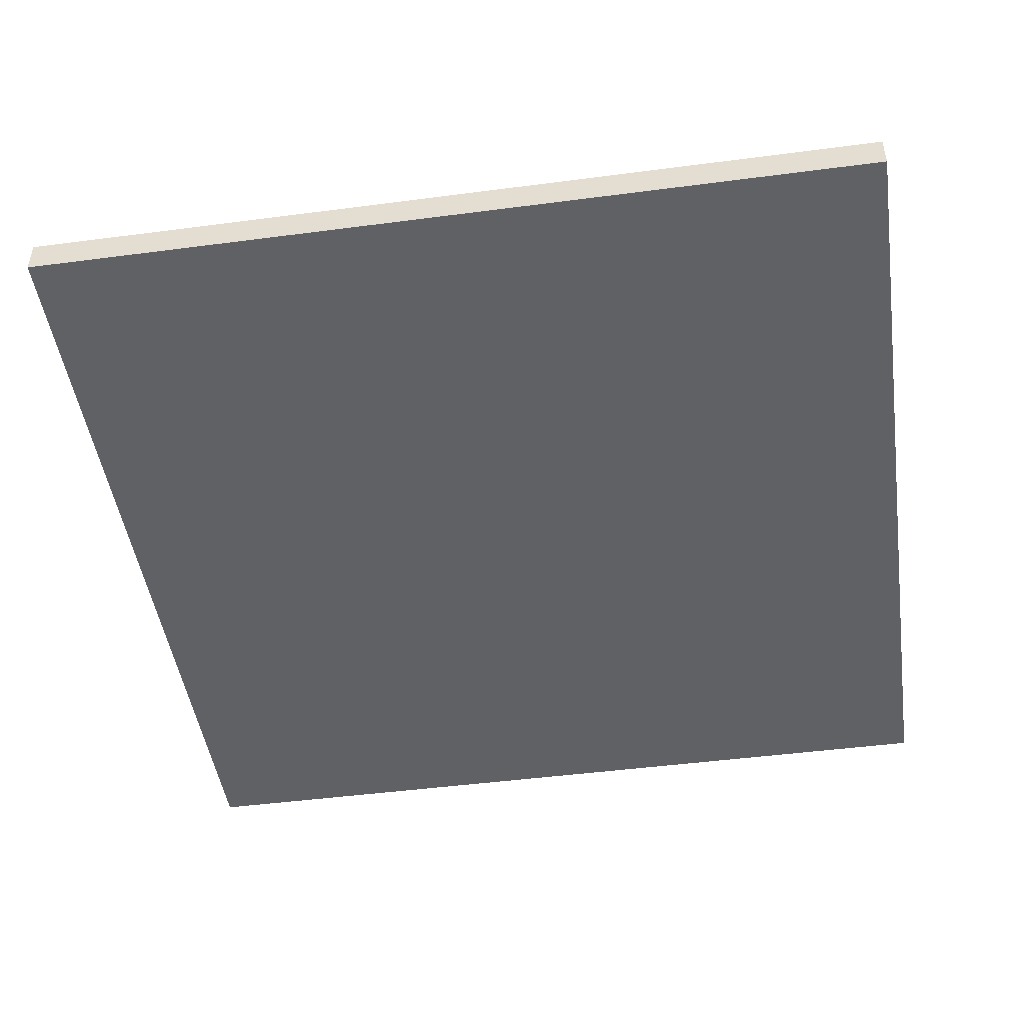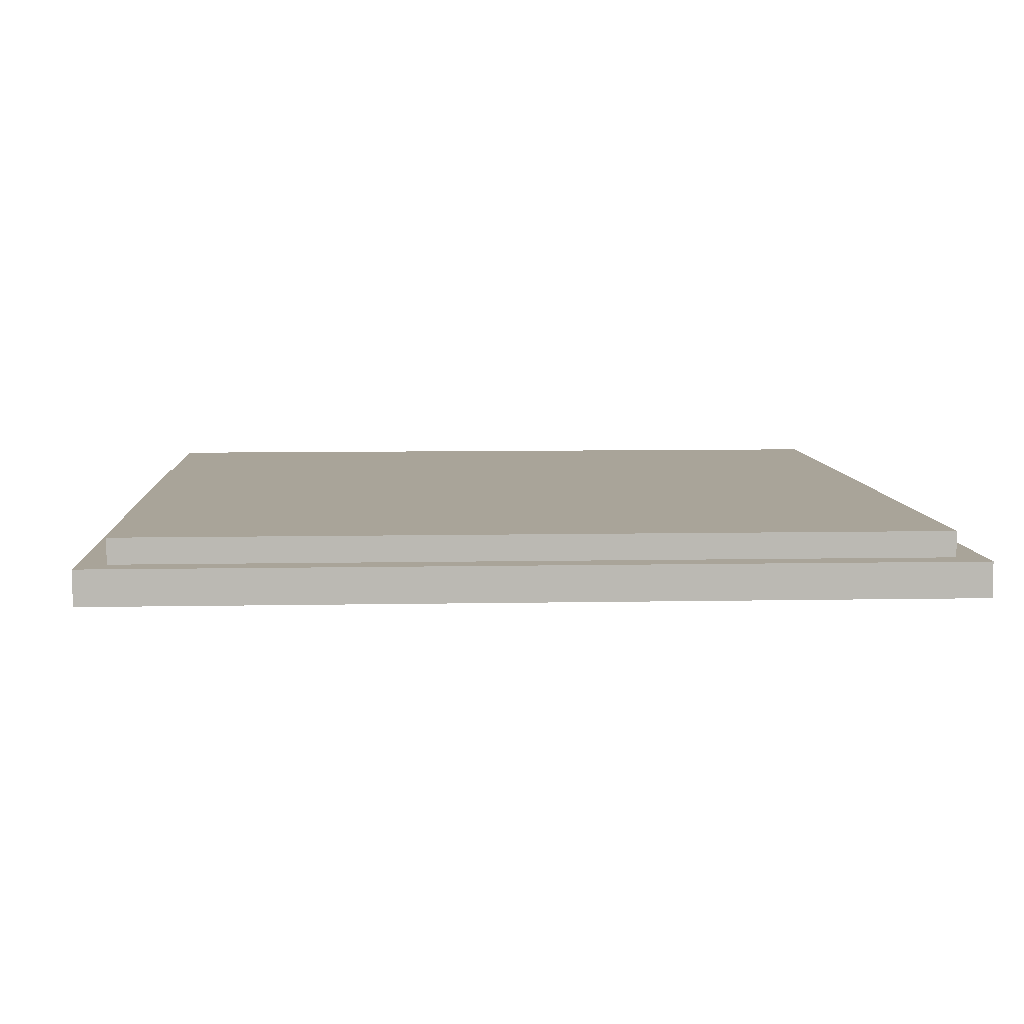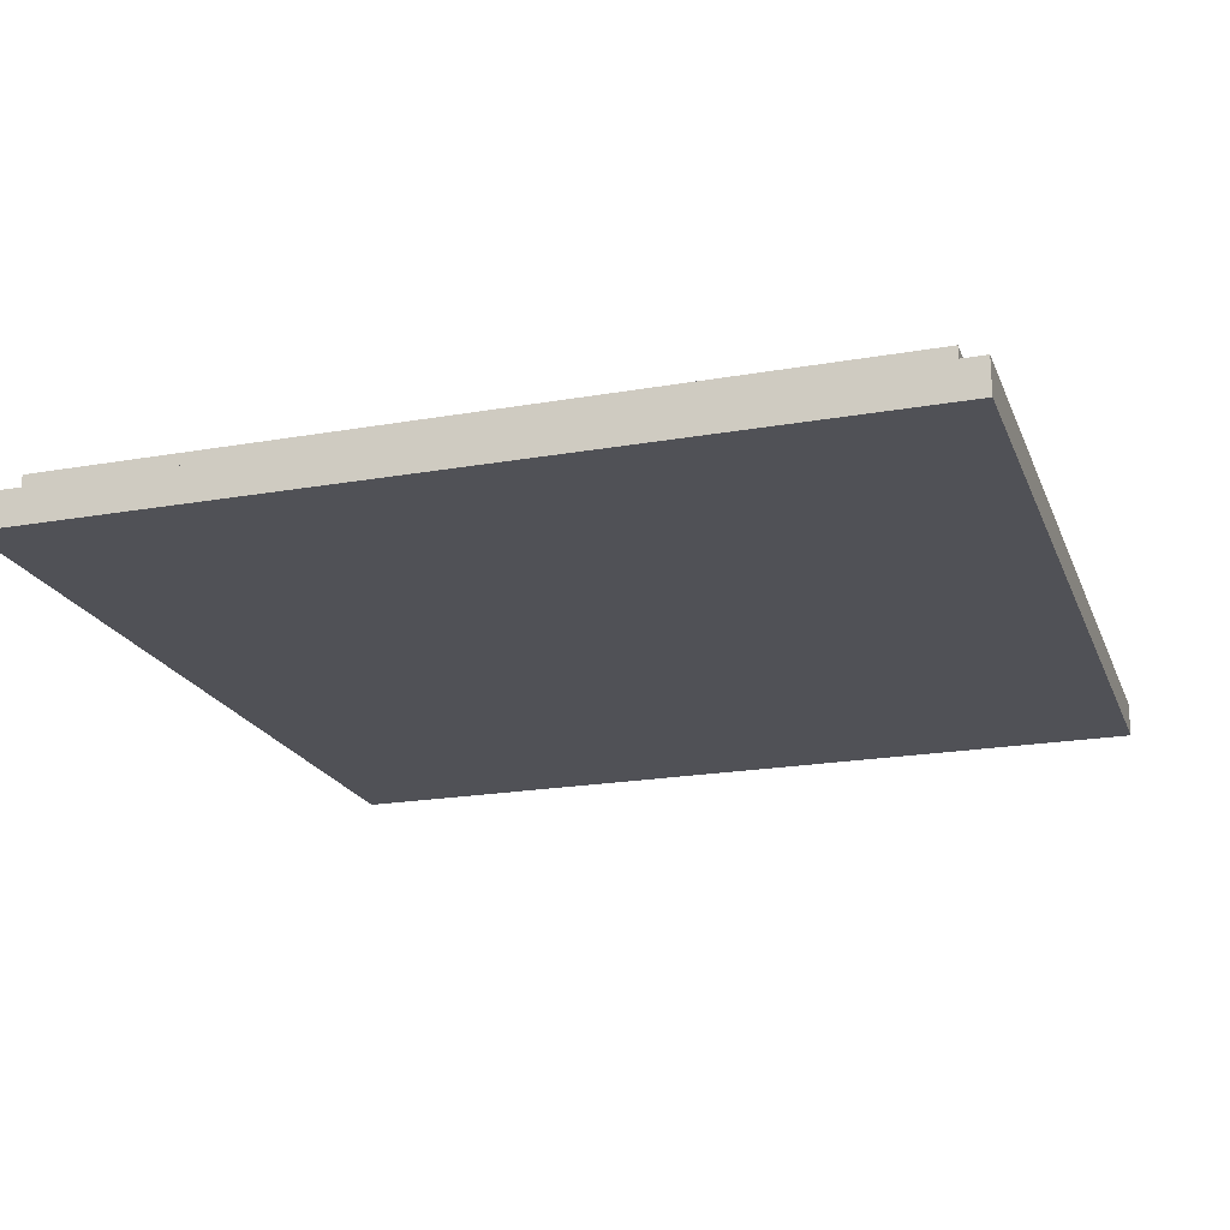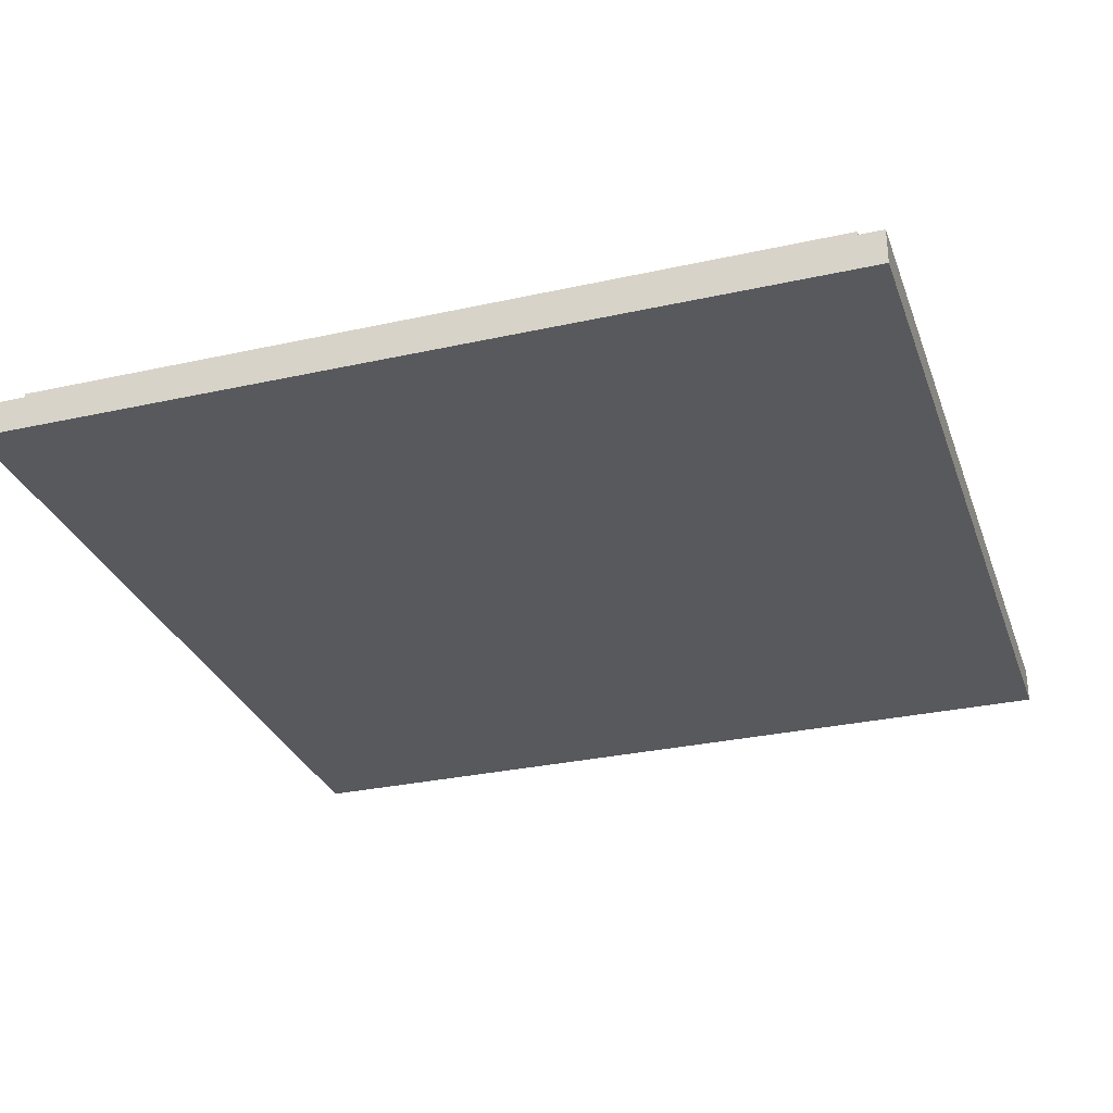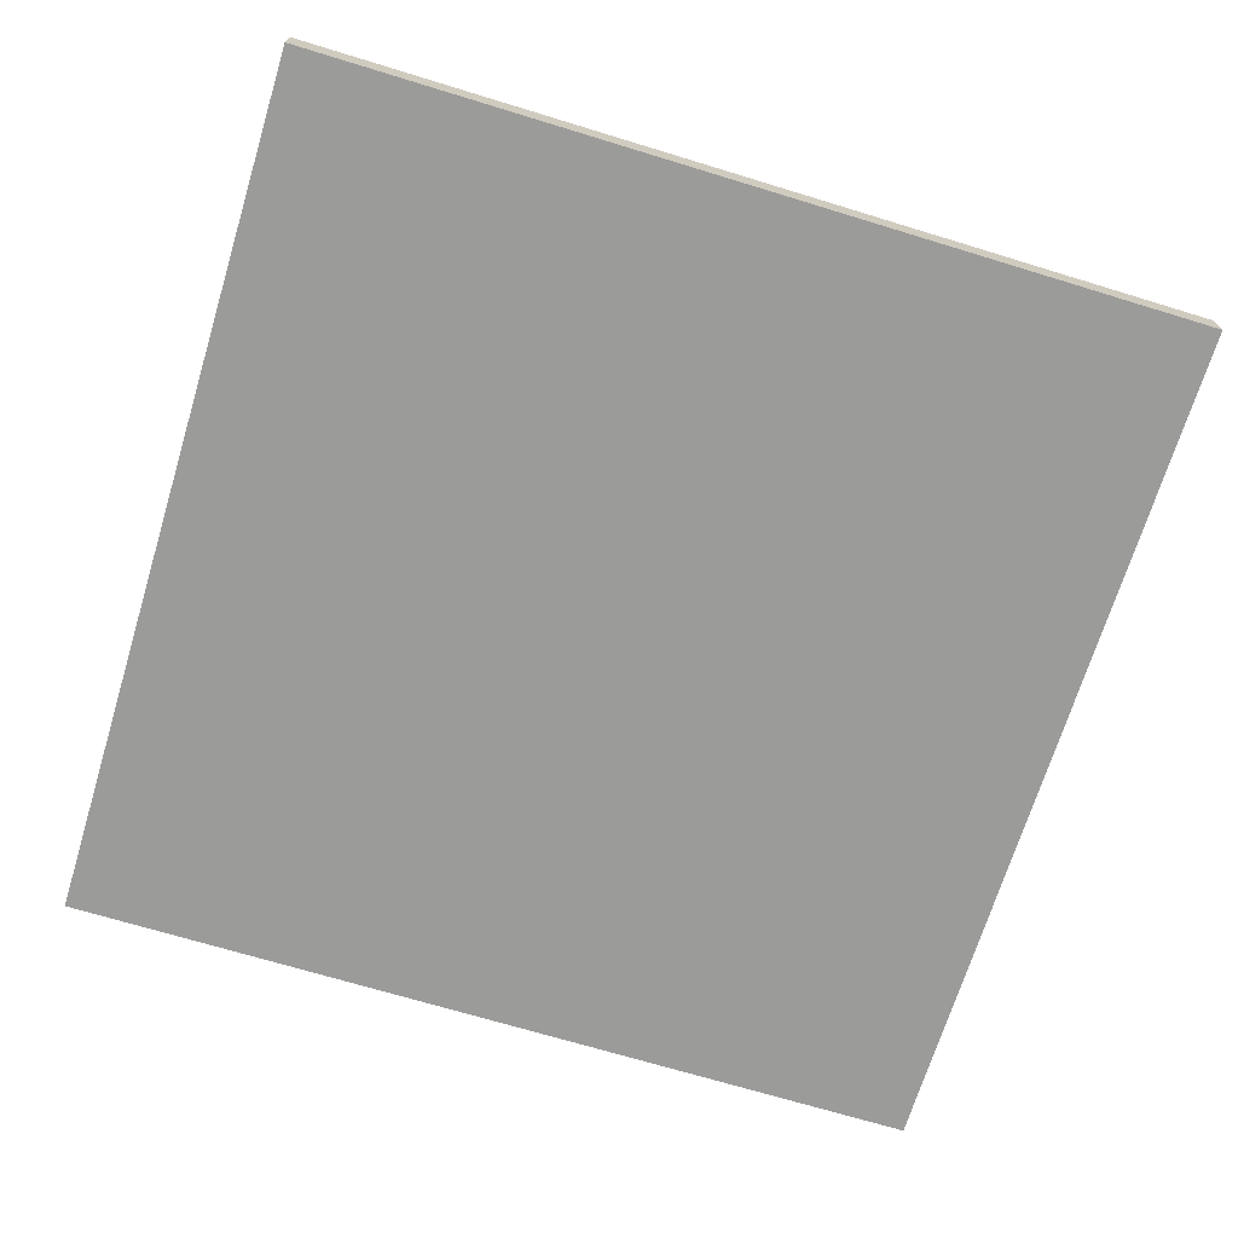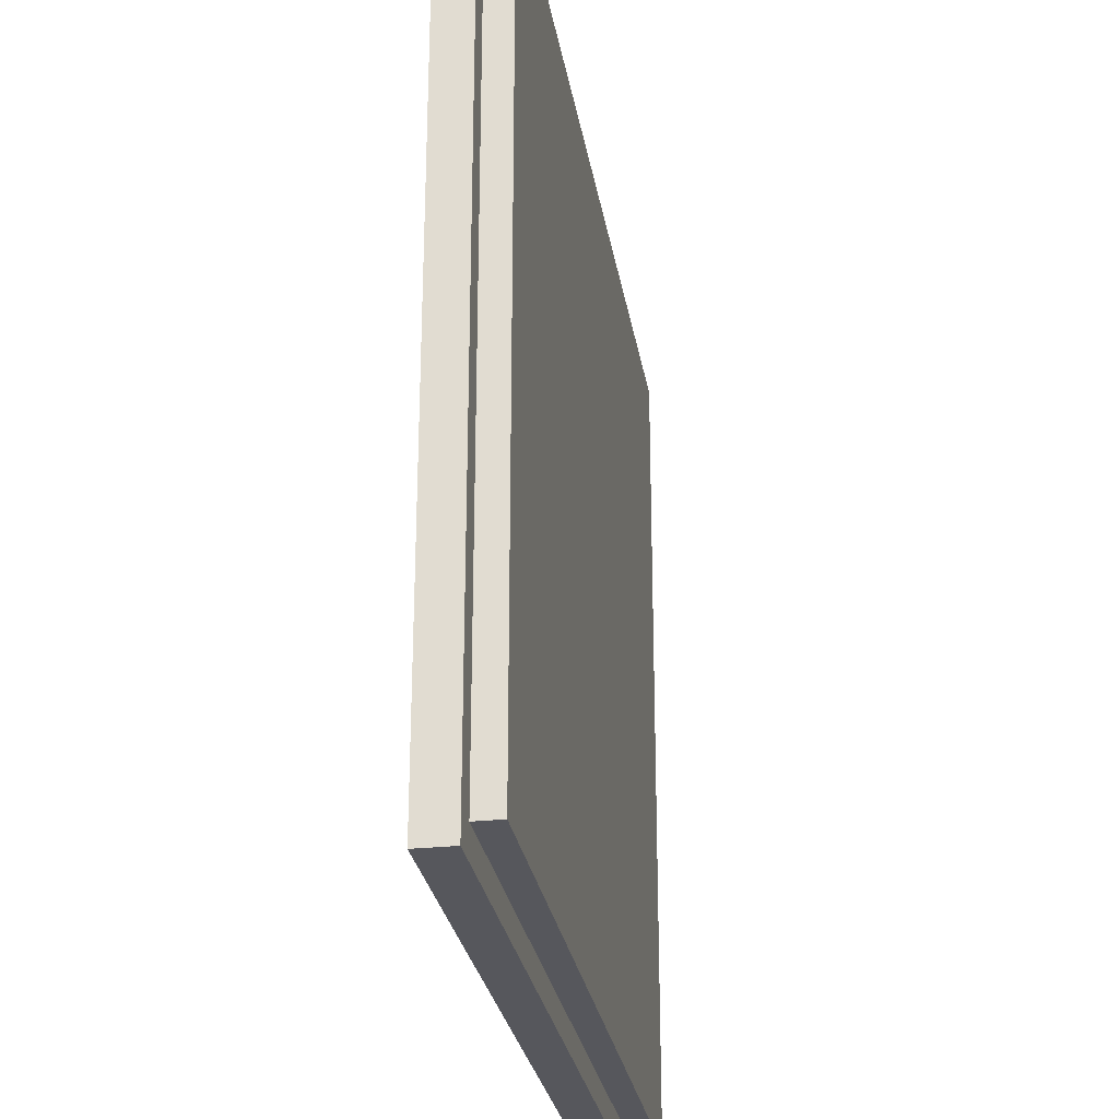
<metadata>
{"format":"obj","ext":"obj","renderer":"f3d","projection":"perspective","resolution":1024,"background":"white","views":[{"elev":-47.4,"azim":98.4,"up":"+Y"},{"elev":7.3,"azim":-93.3,"up":"+Y"},{"elev":-20.5,"azim":-162.3,"up":"+Y"},{"elev":-29.9,"azim":18.0,"up":"+Y"},{"elev":-69.6,"azim":163.0,"up":"+Y"},{"elev":-27.5,"azim":99.2,"up":"+Z"}]}
</metadata>
<code>
o Plane.002
v -1 -0 1
v -1 0 -1
v 1 0 -1
v 1 -0 1
v 1 0.08144 -1
v 1 0.08144 1
v -1 0.08144 1
v -1 0.08144 -1
v -0.9349 0.08144 0.9349
v 0.9349 0.08144 0.9349
v 0.9349 0.1406 0.9349
v -0.9349 0.1406 0.9349
v 0.9349 0.1406 -0.9349
v -0.9349 0.1406 -0.9349
v 0.9349 0.08144 -0.9349
v -0.9349 0.08144 -0.9349
f 2 4 1
f 3 6 4
f 1 8 2
f 4 7 1
f 2 5 3
f 10 12 9
f 11 14 12
f 16 13 15
f 15 11 10
f 9 14 16
f 8 15 5
f 5 10 6
f 7 16 8
f 6 9 7
f 2 3 4
f 3 5 6
f 1 7 8
f 4 6 7
f 2 8 5
f 10 11 12
f 11 13 14
f 16 14 13
f 15 13 11
f 9 12 14
f 8 16 15
f 5 15 10
f 7 9 16
f 6 10 9

</code>
